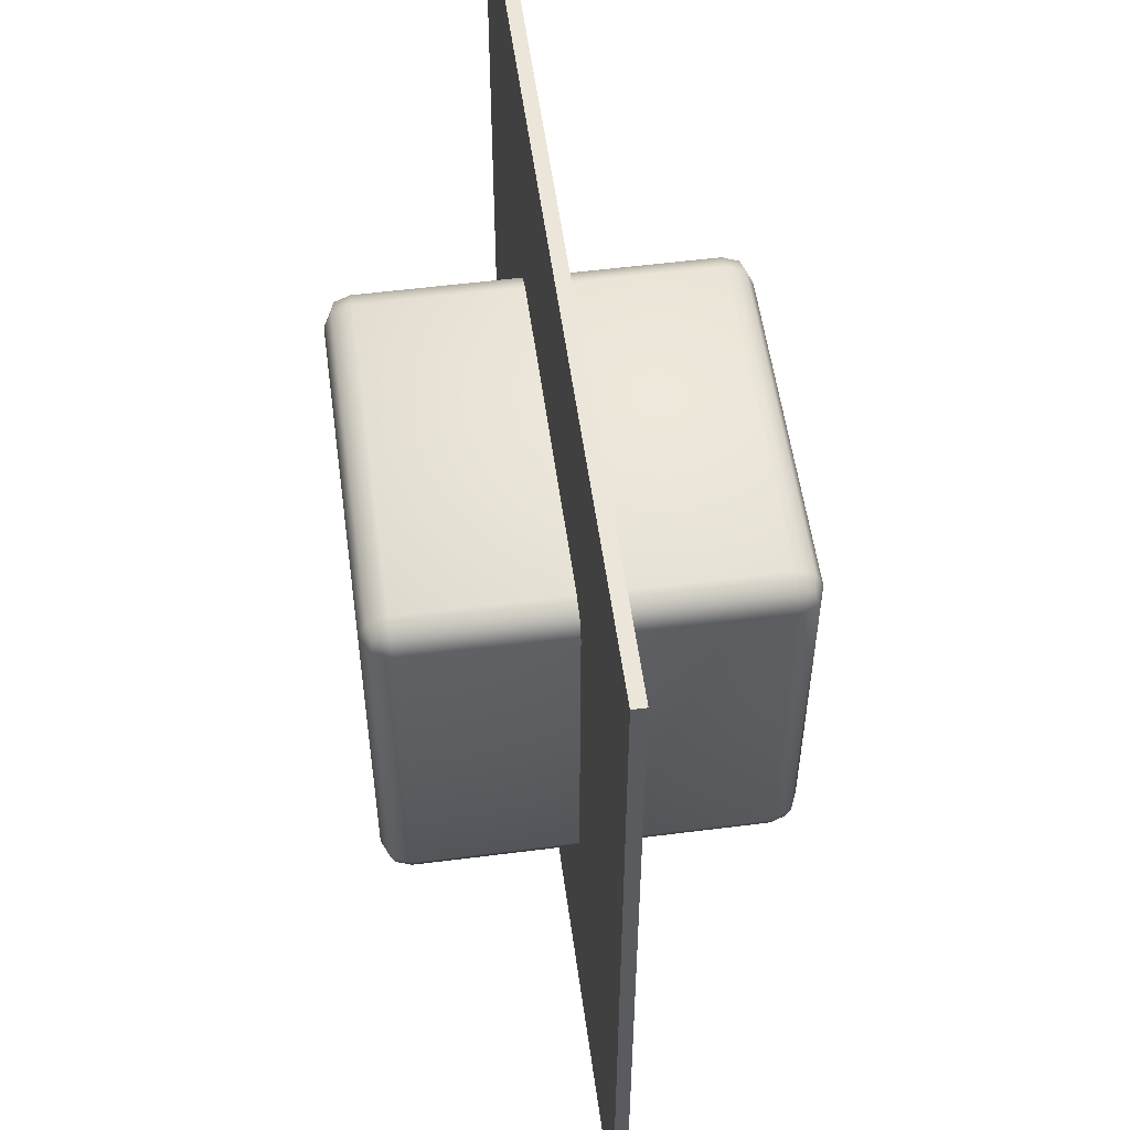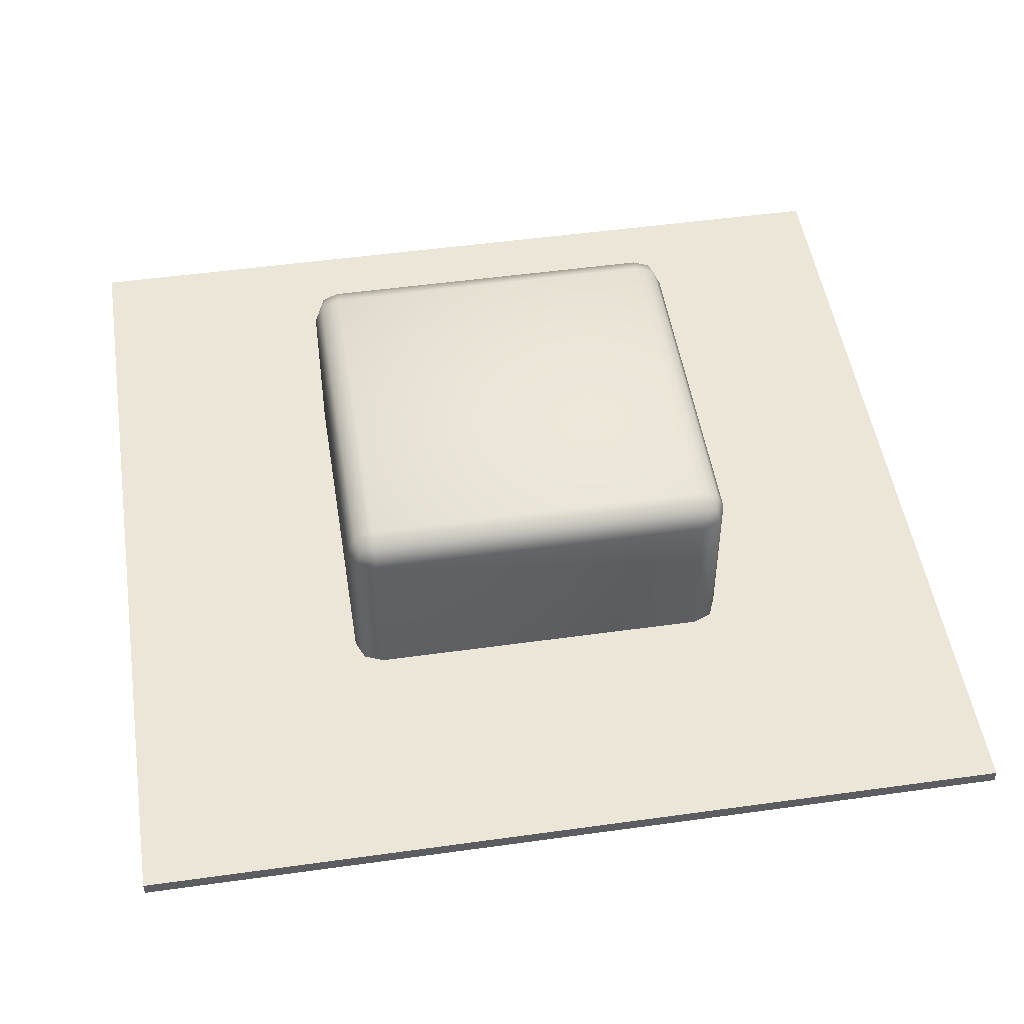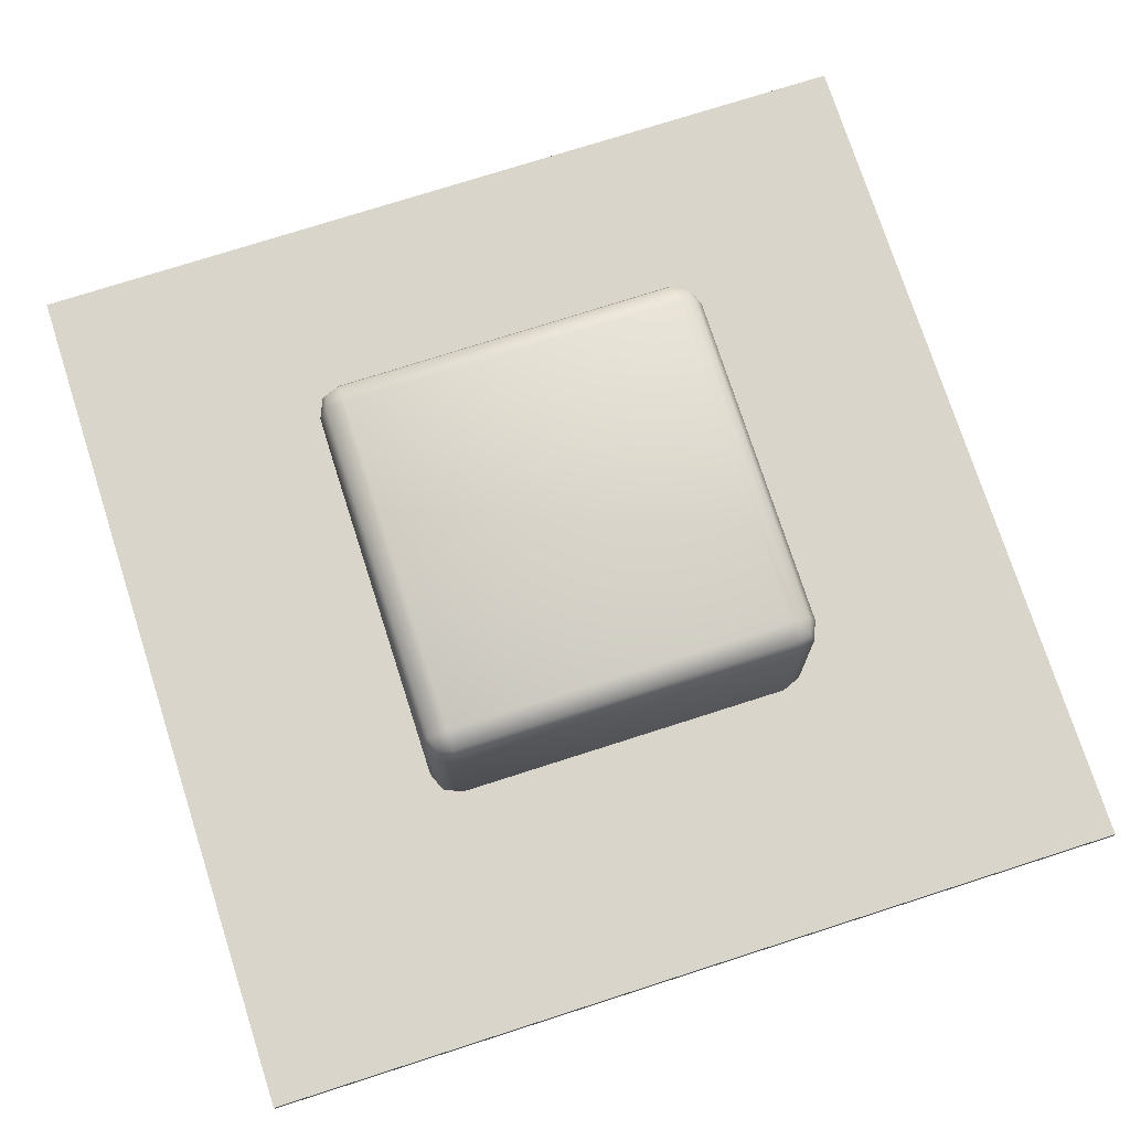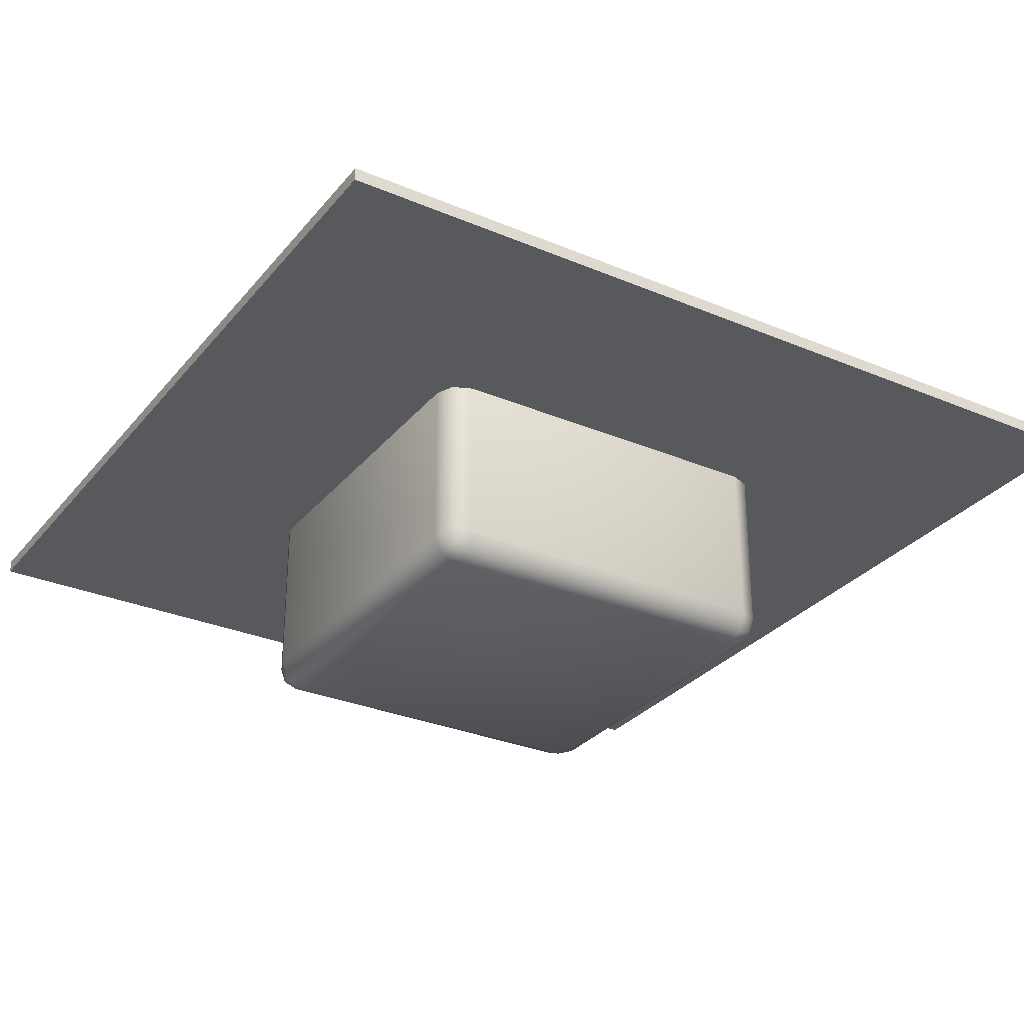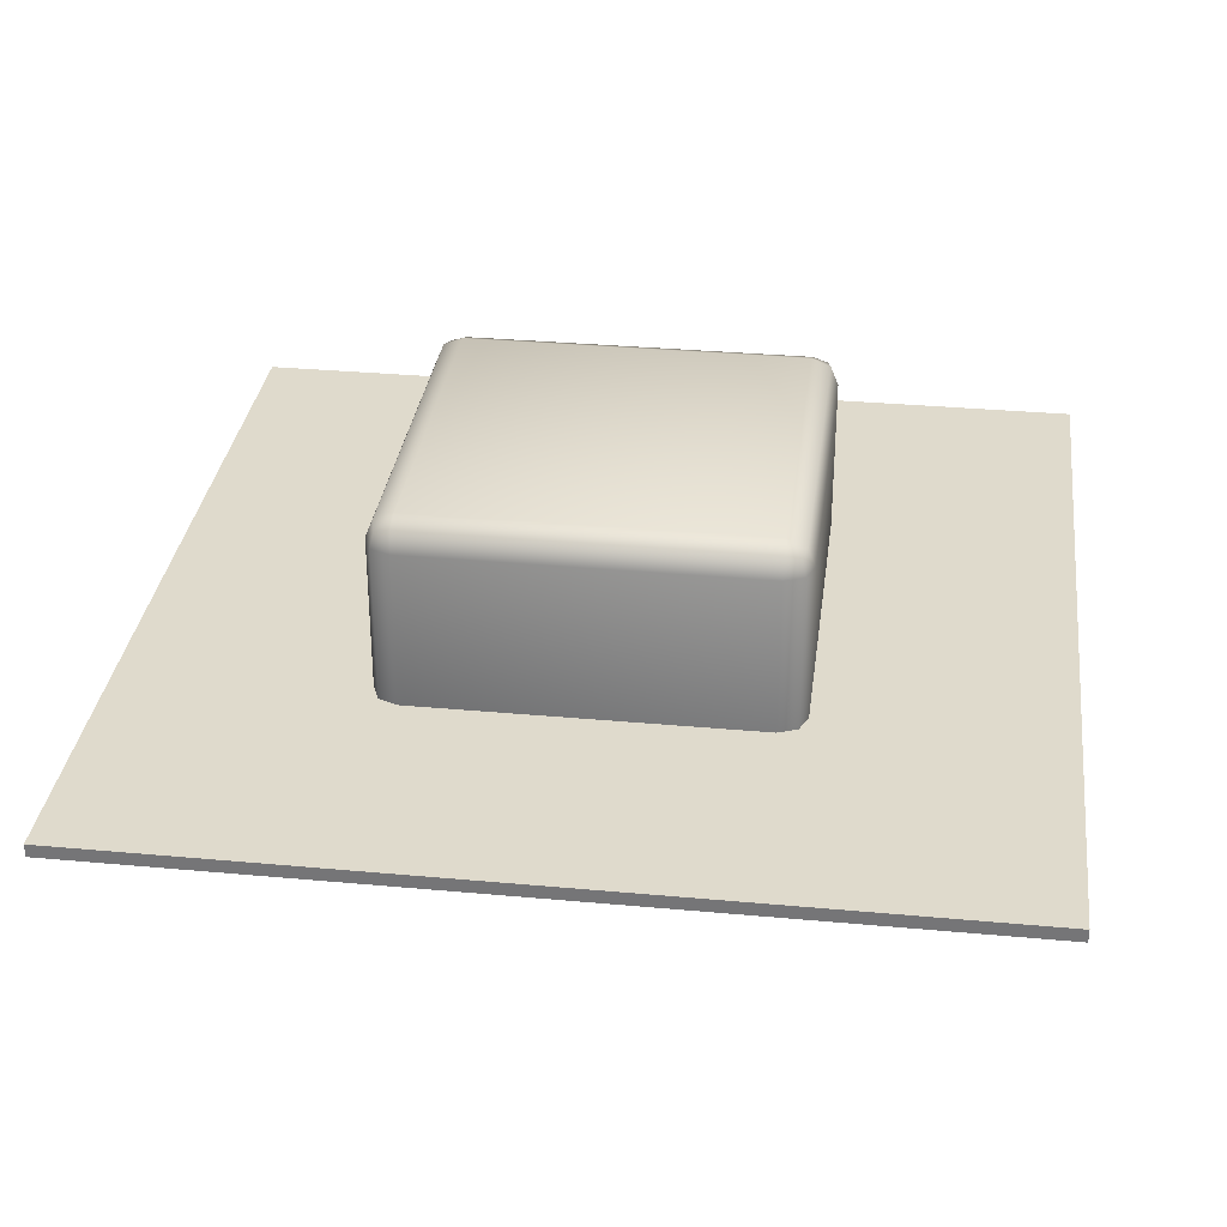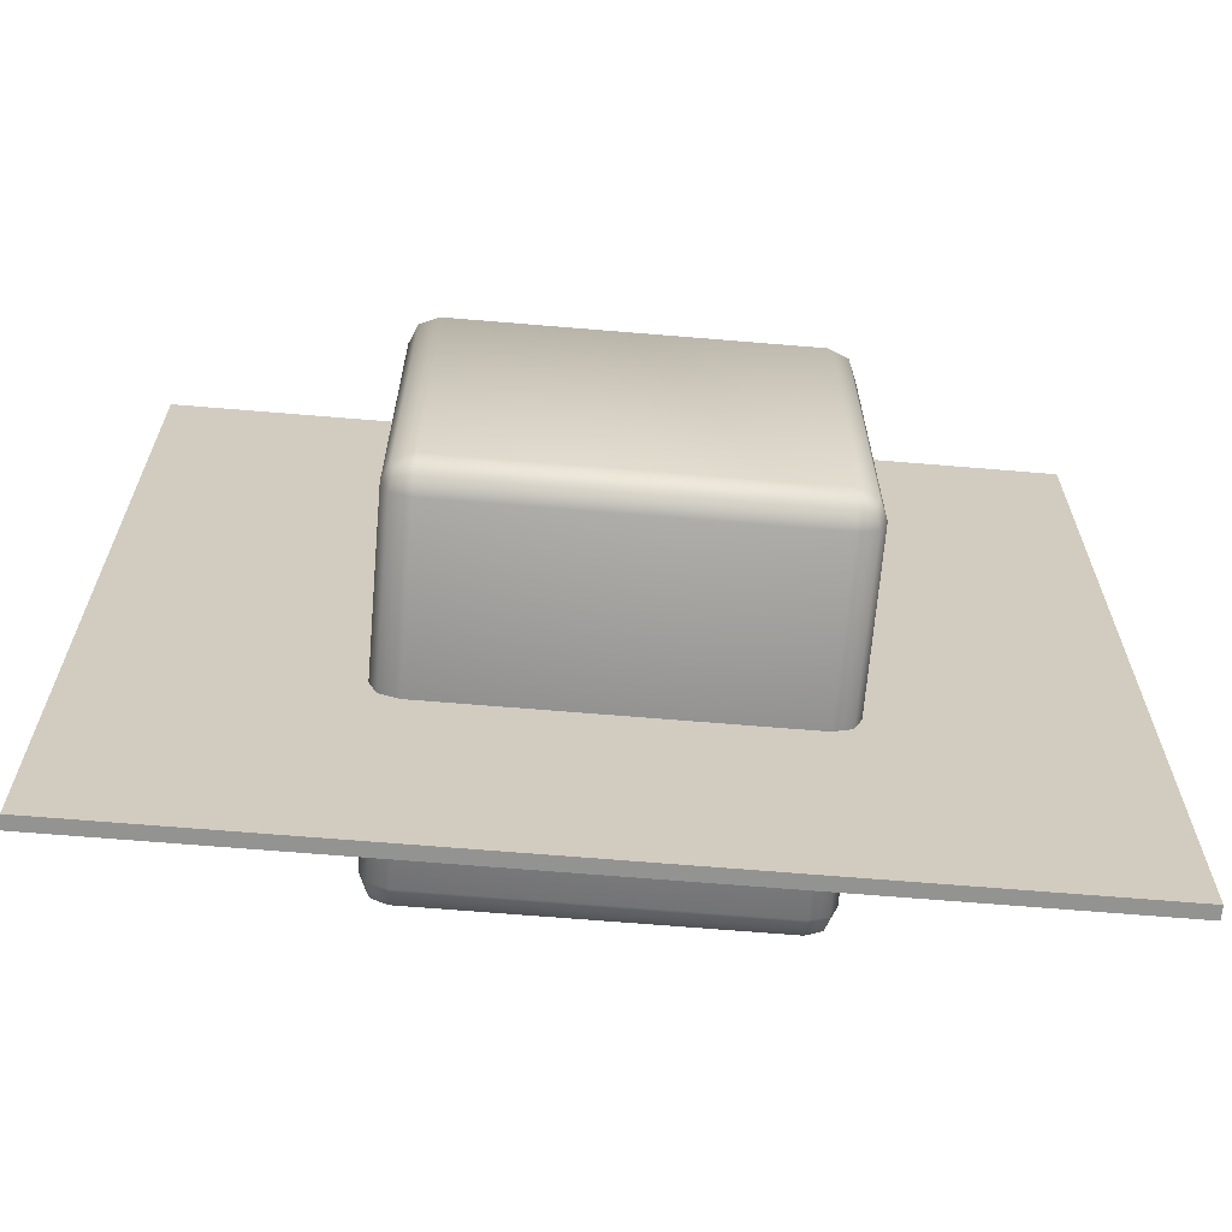
<metadata>
{"format":"obj","ext":"obj","renderer":"f3d","projection":"perspective","resolution":1024,"background":"white","views":[{"elev":54.6,"azim":-97.7,"up":"+Z"},{"elev":49.4,"azim":-8.8,"up":"+Y"},{"elev":74.6,"azim":162.2,"up":"+Y"},{"elev":-30.0,"azim":-31.7,"up":"+Y"},{"elev":32.4,"azim":-172.7,"up":"+Y"},{"elev":-66.6,"azim":-4.8,"up":"+Z"}]}
</metadata>
<code>
o pack
v -0.1694 0.05393 0.1694
v -0.1694 0.08063 0.1961
v -0.1961 0.08063 0.1694
v -0.1694 0.06175 0.1882
v -0.1848 0.06522 0.1848
v -0.1882 0.08063 0.1882
v -0.1882 0.06175 0.1694
v -0.1694 0.4194 0.1961
v -0.1694 0.4461 0.1694
v -0.1961 0.4194 0.1694
v -0.1694 0.4382 0.1882
v -0.1848 0.4348 0.1848
v -0.1882 0.4382 0.1694
v -0.1882 0.4194 0.1882
v -0.1694 0.05393 -0.1694
v -0.1961 0.08063 -0.1694
v -0.1694 0.08063 -0.1961
v -0.1882 0.06175 -0.1694
v -0.1848 0.06522 -0.1848
v -0.1882 0.08063 -0.1882
v -0.1694 0.06175 -0.1882
v -0.1694 0.4461 -0.1694
v -0.1694 0.4194 -0.1961
v -0.1961 0.4194 -0.1694
v -0.1694 0.4382 -0.1882
v -0.1848 0.4348 -0.1848
v -0.1882 0.4194 -0.1882
v -0.1882 0.4382 -0.1694
v 0.1694 0.05393 0.1694
v 0.1961 0.08063 0.1694
v 0.1694 0.08063 0.1961
v 0.1882 0.06175 0.1694
v 0.1848 0.06522 0.1848
v 0.1882 0.08063 0.1882
v 0.1694 0.06175 0.1882
v 0.1694 0.4461 0.1694
v 0.1694 0.4194 0.1961
v 0.1961 0.4194 0.1694
v 0.1694 0.4382 0.1882
v 0.1848 0.4348 0.1848
v 0.1882 0.4194 0.1882
v 0.1882 0.4382 0.1694
v 0.1694 0.05393 -0.1694
v 0.1694 0.08063 -0.1961
v 0.1961 0.08063 -0.1694
v 0.1694 0.06175 -0.1882
v 0.1848 0.06522 -0.1848
v 0.1882 0.08063 -0.1882
v 0.1882 0.06175 -0.1694
v 0.1694 0.4461 -0.1694
v 0.1961 0.4194 -0.1694
v 0.1694 0.4194 -0.1961
v 0.1882 0.4382 -0.1694
v 0.1848 0.4348 -0.1848
v 0.1882 0.4194 -0.1882
v 0.1694 0.4382 -0.1882
f 50 22 9 36
f 31 37 8 2
f 45 51 38 30
f 1 4 5 7
f 2 6 5 4
f 3 7 5 6
f 8 11 12 14
f 9 13 12 11
f 10 14 12 13
f 15 18 19 21
f 16 20 19 18
f 17 21 19 20
f 22 25 26 28
f 23 27 26 25
f 24 28 26 27
f 29 32 33 35
f 30 34 33 32
f 31 35 33 34
f 36 39 40 42
f 37 41 40 39
f 38 42 40 41
f 43 46 47 49
f 44 48 47 46
f 45 49 47 48
f 50 53 54 56
f 51 55 54 53
f 52 56 54 55
f 15 1 7 18
f 18 7 3 16
f 3 10 24 16
f 17 23 52 44
f 9 22 28 13
f 13 28 24 10
f 2 8 14 6
f 6 14 10 3
f 43 15 21 46
f 46 21 17 44
f 22 50 56 25
f 25 56 52 23
f 23 17 20 27
f 27 20 16 24
f 29 43 49 32
f 32 49 45 30
f 50 36 42 53
f 53 42 38 51
f 51 45 48 55
f 55 48 44 52
f 1 29 35 4
f 4 35 31 2
f 36 9 11 39
f 39 11 8 37
f 15 43 29 1
f 37 31 34 41
f 41 34 30 38
o Draught
v 0.4354 0.25 -0.4354
v -0.4354 0.25 -0.4354
v 0.4354 0.25 0.4354
v -0.4354 0.25 0.4354
v 0.4354 0.2631 -0.4354
v -0.4354 0.2631 -0.4354
v 0.4354 0.2631 0.4354
v -0.4354 0.2631 0.4354
f 60 58 57 59
f 64 63 61 62
f 57 58 62 61
f 58 60 64 62
f 59 57 61 63
f 60 59 63 64

</code>
